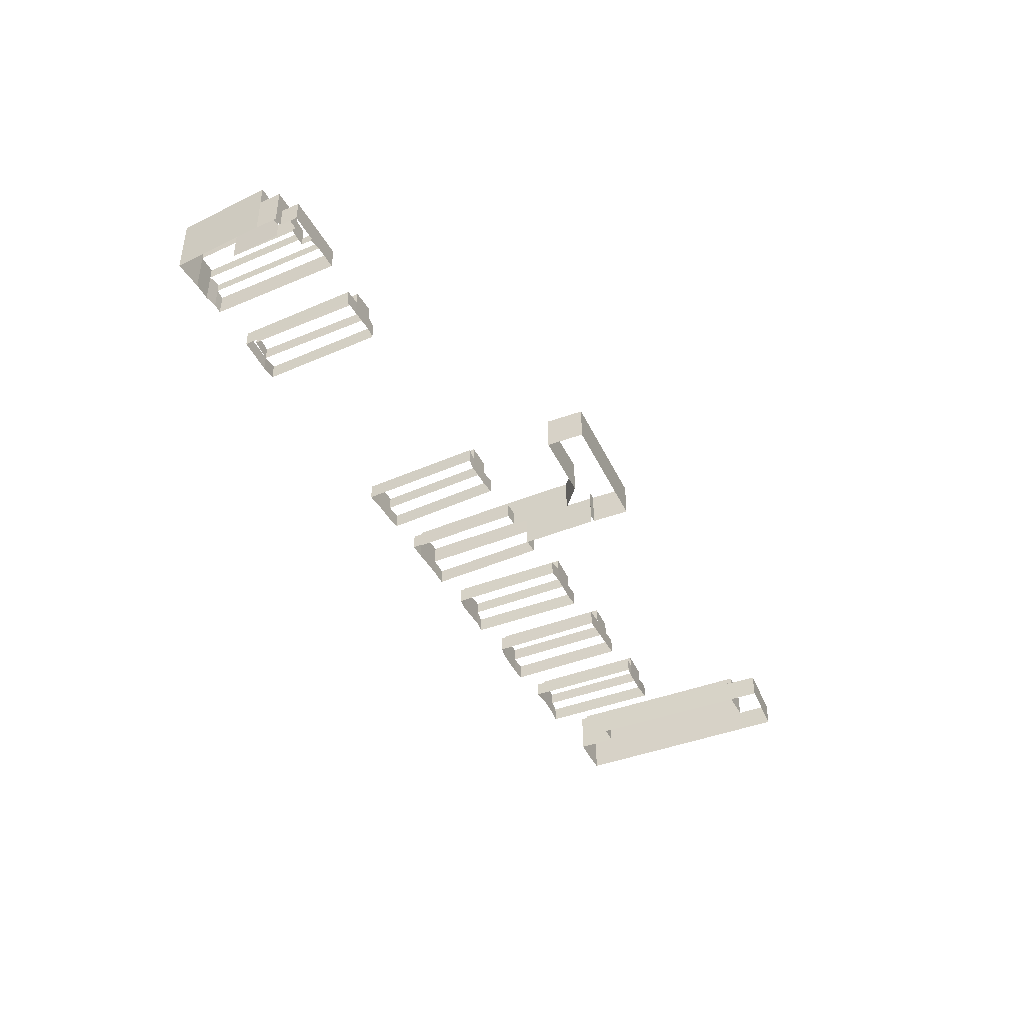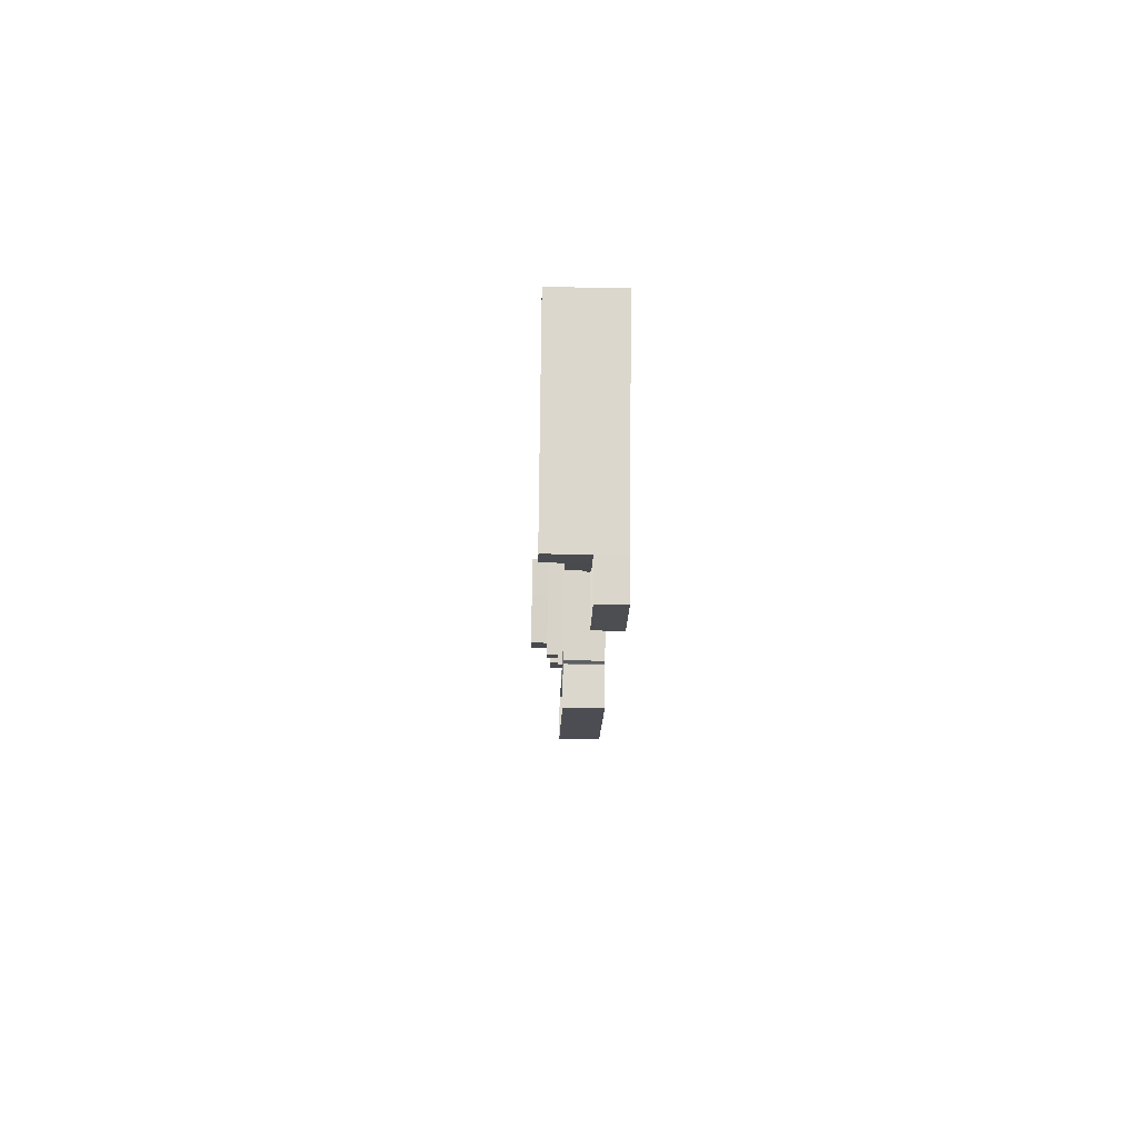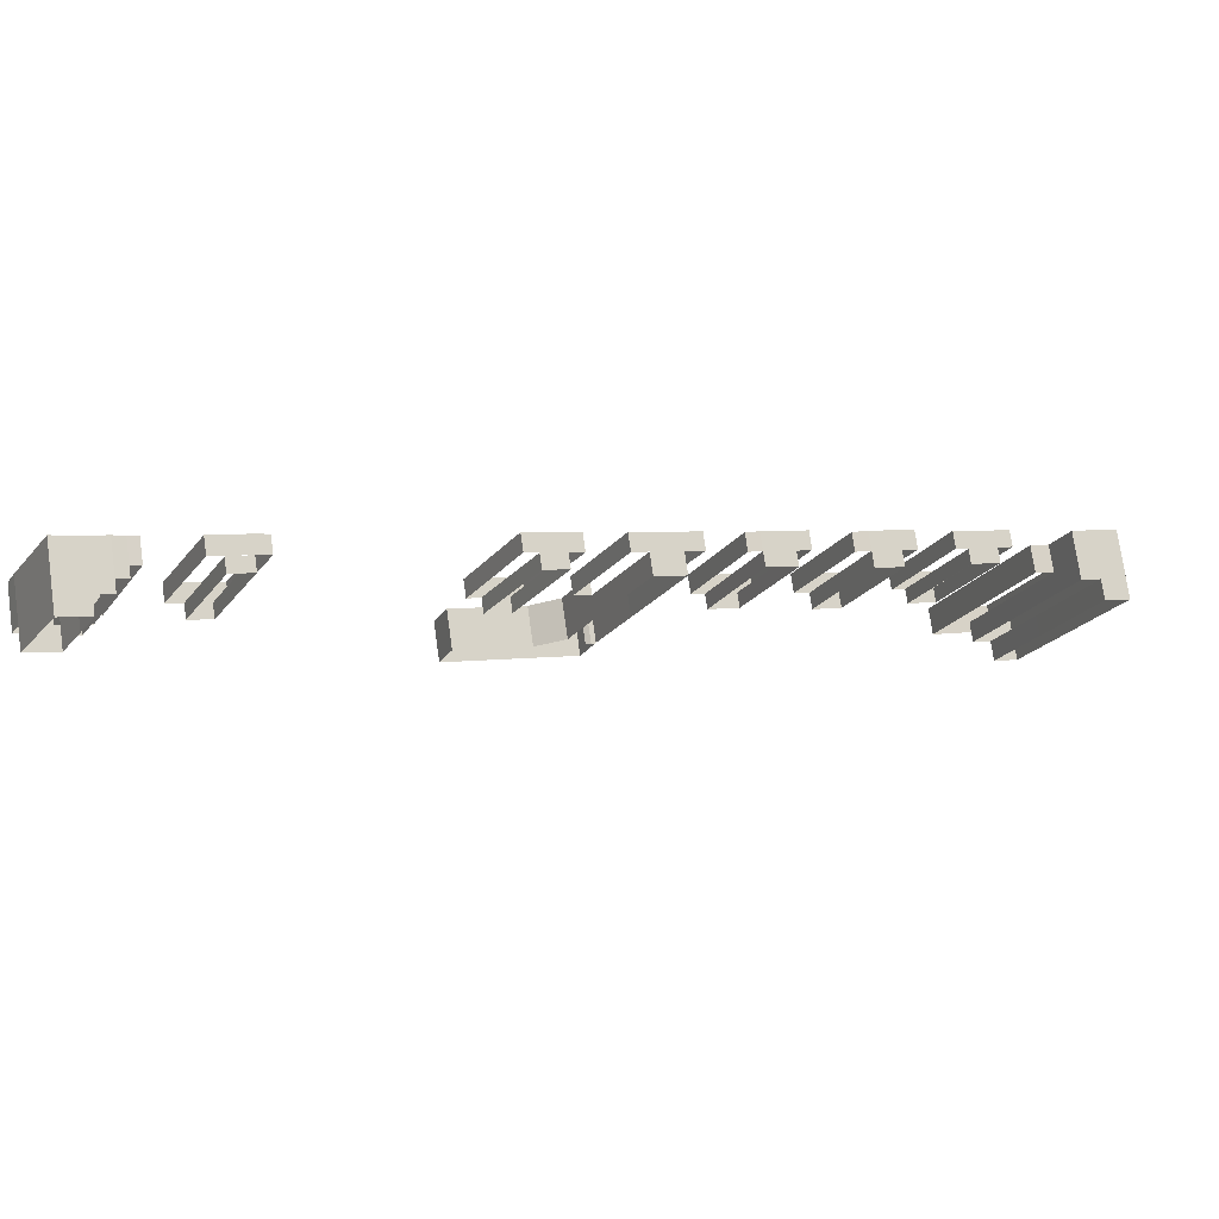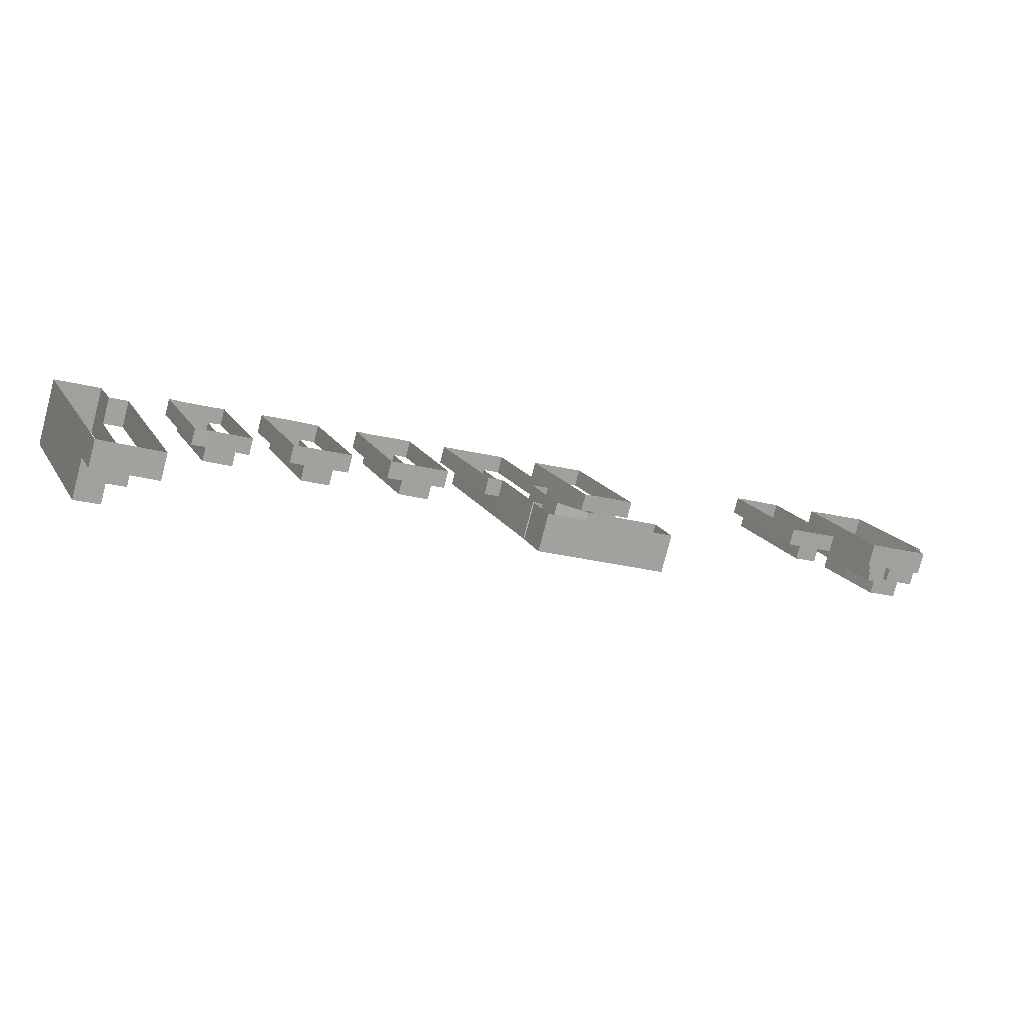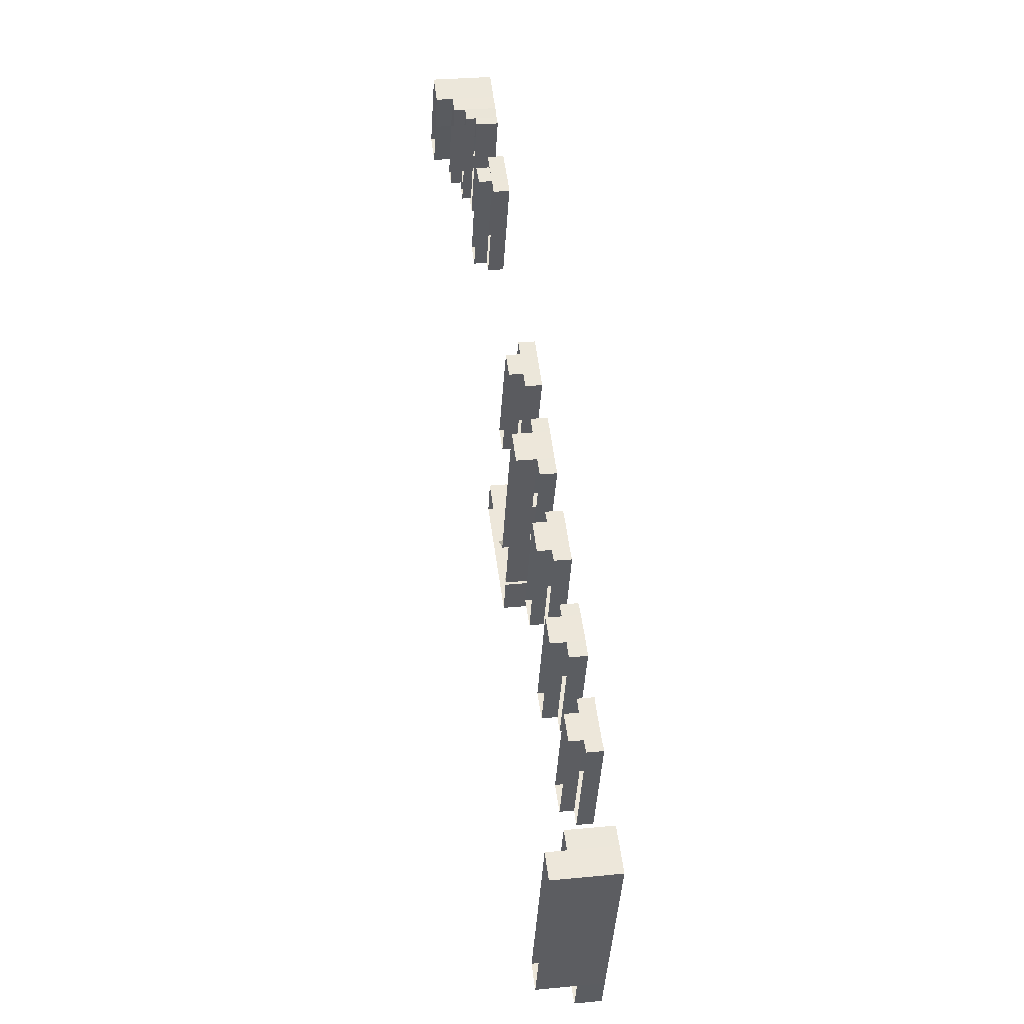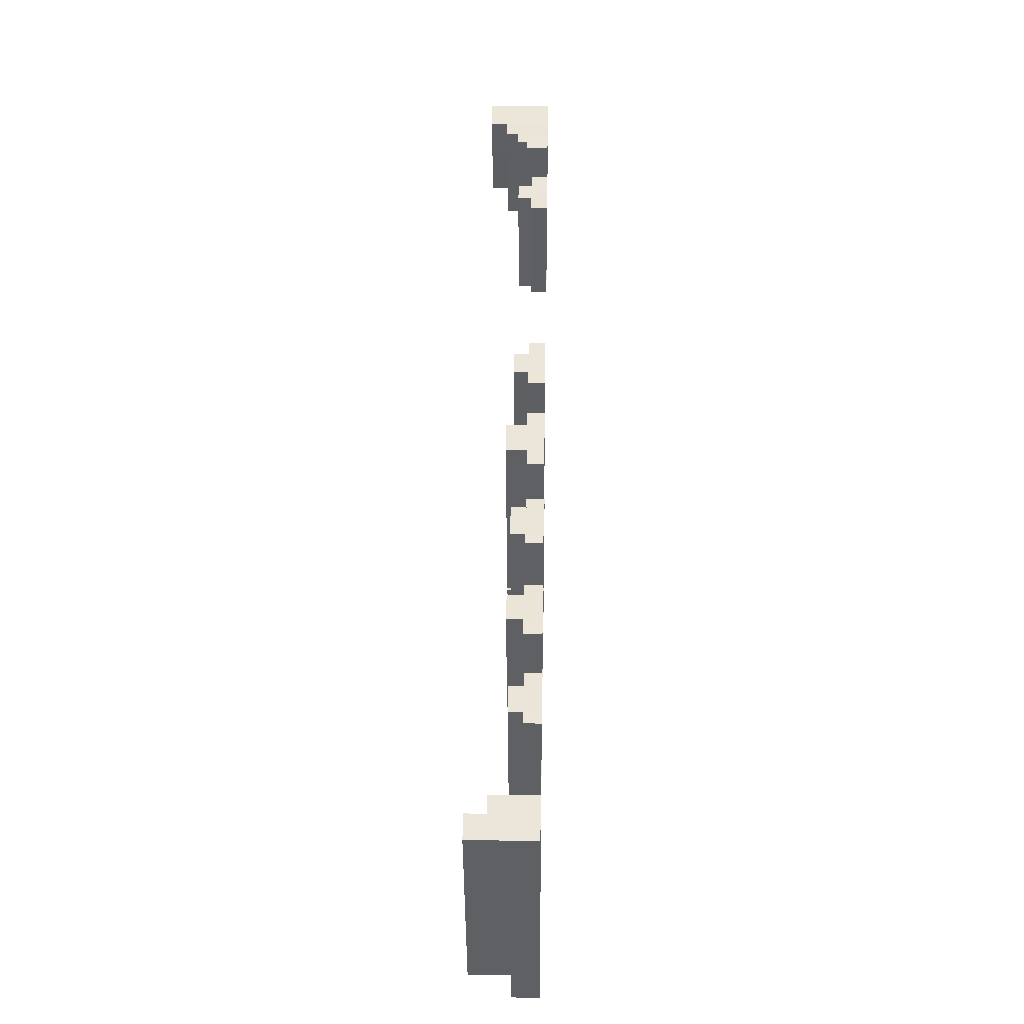
<metadata>
{"format":"obj","ext":"obj","renderer":"f3d","projection":"perspective","resolution":1024,"background":"white","views":[{"elev":-44.0,"azim":-86.9,"up":"+Z"},{"elev":-36.9,"azim":88.4,"up":"+Y"},{"elev":75.6,"azim":-8.0,"up":"+Y"},{"elev":-78.8,"azim":165.5,"up":"+Y"},{"elev":30.7,"azim":82.1,"up":"+Y"},{"elev":24.7,"azim":91.1,"up":"+Y"}]}
</metadata>
<code>
g 1
v 25.12 -24 -11.1
v 25.12 -24 -8.231
v 27.75 -25 -8.231
v 27.75 -25 -11.1
v 38.12 3 -14.9
v 38.12 3 -8.231
v 35.38 4 -8.231
v 35.38 4 -14.9
v 27.75 -25 -5.381
v 32.25 -13 -5.381
v 32.25 -13 -8.231
v 36.12 -2.5 -5.381
v 36.12 -2.5 -8.231
v 29.38 -31.5 -14.9
v 29.38 -31.5 -11.1
v 31.25 -26.5 -11.1
v 31.25 -26.5 -14.9
v 20.5 -28.5 -14.9
v 20.5 -28.5 -11.1
v 30.62 -0.5 -14.9
v 30.62 -0.5 -11.1
v 33.25 -1.5 -14.9
v 33.25 -1.5 -11.1
v 33.25 -1.5 -8.231
v 31.25 -26.5 -5.381
v 41.75 1.5 -5.381
v 41.75 1.5 -14.9
v 38.12 3 -5.381
f 1 1 2
f 2 1 3
f 3 1 4
f 5 5 6
f 6 5 7
f 7 5 8
f 3 3 9
f 9 3 10
f 10 3 11
f 11 11 10
f 10 11 12
f 12 11 13
f 14 14 15
f 15 14 16
f 16 14 17
f 18 18 19
f 19 18 15
f 15 18 14
f 20 20 21
f 21 20 19
f 19 20 18
f 22 22 23
f 23 22 21
f 21 22 20
f 1 1 2
f 2 1 24
f 24 1 23
f 16 16 25
f 25 16 9
f 9 16 4
f 17 17 25
f 25 17 26
f 26 17 27
f 27 27 26
f 26 27 28
f 28 27 5
f 8 8 7
f 7 8 24
f 24 8 22
f 13 13 12
f 12 13 28
f 28 13 6
g 2
v 26.38 9 -14.9
v 26.38 9 -12.55
v 24.38 9.5 -12.55
v 24.38 9.5 -14.9
v 20 -8 -14.9
v 20 -8 -12.55
v 18.12 -7 -14.9
v 18.12 -7 -12.55
v 24.38 9.5 -10.54
v 18.12 -7 -10.54
v 12.25 -5 -14.9
v 12.25 -5 -12.55
v 14.12 -5.5 -12.55
v 14.12 -5.5 -14.9
v 18.62 12 -14.9
v 18.62 12 -12.55
v 20.38 11 -14.9
v 20.38 11 -12.55
v 14.12 -5.5 -10.54
v 20.38 11 -10.54
f 29 29 30
f 30 29 31
f 31 29 32
f 33 33 34
f 34 33 30
f 30 33 29
f 35 35 36
f 36 35 34
f 34 35 33
f 31 31 37
f 37 31 38
f 38 31 36
f 39 39 40
f 40 39 41
f 41 39 42
f 43 43 44
f 44 43 40
f 40 43 39
f 45 45 46
f 46 45 44
f 44 45 43
f 41 41 47
f 47 41 48
f 48 41 46
f 42 42 47
f 47 42 38
f 38 42 35
f 32 32 37
f 37 32 48
f 48 32 45
g 3
v -0.5 21.5 -14.9
v -0.5 21.5 -12.39
v -2.5 22 -12.39
v -2.5 22 -14.9
v -6.875 4.5 -14.9
v -6.875 4.5 -12.39
v -9 5.5 -14.9
v -9 5.5 -12.39
v -2.5 22 -10.33
v -9 5.5 -10.33
v -15.12 8 -14.9
v -15.12 8 -12.39
v -13.25 7 -12.39
v -13.25 7 -14.9
v -8.625 24.5 -14.9
v -8.625 24.5 -12.39
v -6.75 24 -14.9
v -6.75 24 -12.39
v -13.25 7 -10.33
v -6.75 24 -10.33
f 49 49 50
f 50 49 51
f 51 49 52
f 53 53 54
f 54 53 50
f 50 53 49
f 55 55 56
f 56 55 54
f 54 55 53
f 51 51 57
f 57 51 58
f 58 51 56
f 59 59 60
f 60 59 61
f 61 59 62
f 63 63 64
f 64 63 60
f 60 63 59
f 65 65 66
f 66 65 64
f 64 65 63
f 61 61 67
f 67 61 68
f 68 61 66
f 62 62 67
f 67 62 58
f 58 62 55
f 52 52 57
f 57 52 68
f 68 52 65
g 4
v 13.38 15 -14.9
v 13.38 15 -12.31
v 11.25 16 -12.31
v 11.25 16 -14.9
v 6.75 -2 -14.9
v 6.75 -2 -12.31
v -1.375 1.5 -14.9
v -1.375 1.5 -12.31
v 5.125 18 -14.9
v 5.125 18 -12.31
v 7.25 17.5 -14.9
v 7.25 17.5 -12.31
v 0.75 0.5 -12.31
v 0.75 0.5 -10.06
v 7.25 17.5 -10.06
v 4.75 -1 -12.31
v 4.75 -1 -10.06
v 11.25 16 -10.06
f 69 69 70
f 70 69 71
f 71 69 72
f 73 73 74
f 74 73 70
f 70 73 69
f 75 75 76
f 76 75 74
f 74 75 73
f 77 77 78
f 78 77 76
f 76 77 75
f 79 79 80
f 80 79 78
f 78 79 77
f 81 81 82
f 82 81 83
f 83 81 80
f 84 84 85
f 85 84 82
f 82 84 81
f 71 71 86
f 86 71 85
f 85 71 84
f 79 79 83
f 83 79 86
f 86 79 72
g 5
v -13.88 27.5 -14.9
v -13.88 27.5 -12.42
v -16.5 28.5 -12.42
v -16.5 28.5 -14.9
v -21.12 11 -14.9
v -21.12 11 -12.42
v -23.25 12 -14.9
v -23.25 12 -12.42
v -16.5 28.5 -9.413
v -23.25 12 -9.413
v -30.12 15 -14.9
v -30.12 15 -12.42
v -27.75 14 -12.42
v -27.75 14 -14.9
v -23 31.5 -14.9
v -23 31.5 -12.42
v -20.75 30.5 -14.9
v -20.75 30.5 -9.413
v -27.75 14 -9.413
v -20.75 30.5 -12.42
v -27.88 0.5 -14.9
v -27.88 0.5 -9.413
v -29.12 1 -9.413
v -29.12 1 -14.9
v -29.88 -5 -14.9
v -29.88 -5 -9.413
v -48.12 2 -14.9
v -48.12 2 -9.413
v -46.12 7.5 -14.9
v -46.12 7.5 -9.413
v -35.88 3.5 -14.9
v -35.88 3.5 -9.413
v -31.38 5 -14.9
v -31.38 5 -9.413
v -28.38 1 -14.9
v -28.38 1 -9.413
v -27.75 1 -9.413
v -27.75 1 -14.9
f 87 87 88
f 88 87 89
f 89 87 90
f 91 91 92
f 92 91 88
f 88 91 87
f 93 93 94
f 94 93 92
f 92 93 91
f 89 89 95
f 95 89 96
f 96 89 94
f 97 97 98
f 98 97 99
f 99 97 100
f 101 101 102
f 102 101 98
f 98 101 97
f 103 103 104
f 104 103 95
f 95 103 90
f 99 99 105
f 105 99 104
f 104 99 106
f 107 107 108
f 108 107 109
f 109 107 110
f 111 111 112
f 112 111 108
f 108 111 107
f 113 113 114
f 114 113 112
f 112 113 111
f 115 115 116
f 116 115 114
f 114 115 113
f 117 117 118
f 118 117 116
f 116 117 115
f 119 119 120
f 120 119 118
f 118 119 117
f 121 121 122
f 122 121 123
f 123 121 124
f 110 110 109
f 109 110 122
f 122 110 121
f 103 103 106
f 106 103 102
f 102 103 101
f 100 100 105
f 105 100 120
f 120 100 119
f 124 124 123
f 123 124 96
f 96 124 93
g 6
v -43.25 20.5 -14.9
v -43.25 20.5 -12.42
v -41.38 20 -12.42
v -41.38 20 -14.9
v -35.62 37.5 -14.9
v -35.62 37.5 -12.42
v -33.75 36.5 -14.9
v -33.75 36.5 -12.42
v -41.38 20 -10.34
v -33.75 36.5 -10.34
v -28.38 34 -14.9
v -28.38 34 -12.42
v -30.38 35 -12.42
v -30.38 35 -14.9
v -36 17.5 -14.9
v -36 17.5 -12.42
v -37.88 18.5 -14.9
v -37.88 18.5 -12.42
v -30.38 35 -10.34
v -37.88 18.5 -10.34
f 125 125 126
f 126 125 127
f 127 125 128
f 129 129 130
f 130 129 126
f 126 129 125
f 131 131 132
f 132 131 130
f 130 131 129
f 127 127 133
f 133 127 134
f 134 127 132
f 135 135 136
f 136 135 137
f 137 135 138
f 139 139 140
f 140 139 136
f 136 139 135
f 141 141 142
f 142 141 140
f 140 141 139
f 137 137 143
f 143 137 144
f 144 137 142
f 128 128 133
f 133 128 144
f 144 128 141
f 138 138 143
f 143 138 134
f 134 138 131
g 7
v -77.5 36.5 -14.9
v -77.5 36.5 -12.44
v -75.38 35.5 -12.44
v -75.38 35.5 -14.9
v -70.12 53 -14.9
v -70.12 53 -12.44
v -70.5 33.5 -14.9
v -70.5 33.5 -12.44
v -63.12 50 -12.44
v -63.12 50 -14.9
v -72.25 34 -14.9
v -72.25 34 -12.44
v -65 51 -12.44
v -65 51 -10.4
v -72.25 34 -10.4
v -68.25 52 -12.44
v -68.25 52 -10.4
v -75.38 35.5 -10.4
v -65 51 -14.9
f 145 145 146
f 146 145 147
f 147 145 148
f 149 149 150
f 150 149 146
f 146 149 145
f 151 151 152
f 152 151 153
f 153 151 154
f 155 155 156
f 156 155 152
f 152 155 151
f 157 157 158
f 158 157 159
f 159 157 156
f 160 160 161
f 161 160 158
f 158 160 157
f 147 147 162
f 162 147 161
f 161 147 160
f 155 155 159
f 159 155 162
f 162 155 148
f 163 163 157
f 157 163 150
f 150 163 149
f 154 154 153
f 153 154 157
f 157 154 163
g 8
v -87.88 46 -11.52
v -87.88 46 -8.928
v -89.12 43 -8.928
v -89.12 43 -11.52
v -93.5 45 -14.9
v -93.5 45 -8.928
v -92.12 48 -8.928
v -92.12 48 -14.9
v -89.75 47 -8.928
v -89.75 47 -5.774
v -91.12 47.5 -5.774
v -91.12 47.5 -8.928
v -78 56.5 -14.9
v -78 56.5 -10.06
v -79.5 57.5 -10.06
v -79.5 57.5 -14.9
v -85.25 40 -11.52
v -85.25 40 -10.06
v -78 56.5 -11.52
v -86.75 41 -11.52
v -86.75 41 -10.06
v -86.12 42.5 -11.52
v -86.12 42.5 -10.06
v -79.5 57.5 -8.317
v -86.12 42.5 -8.317
v -76.62 56 -14.9
v -76.62 56 -11.52
v -84.5 38 -14.9
v -84.5 38 -11.52
v -93.5 42 -14.9
v -93.5 42 -11.52
v -92.38 44.5 -14.9
v -92.38 44.5 -11.52
v -92.38 44.5 -8.928
v -84.5 53 -11.52
v -84.5 53 -5.774
v -87.88 46 -5.774
v -88.62 43.5 -11.52
v -88.62 43.5 -8.317
v -84.5 53 -8.317
v -81.88 58.5 -8.317
v -81.88 58.5 -14.9
v -81.88 58.5 -5.774
v -85.75 60.5 -14.9
v -85.75 60.5 -5.774
v -92.12 48 -5.774
f 164 164 165
f 165 164 166
f 166 164 167
f 168 168 169
f 169 168 170
f 170 168 171
f 172 172 173
f 173 172 174
f 174 172 175
f 176 176 177
f 177 176 178
f 178 176 179
f 180 180 181
f 181 180 177
f 177 180 182
f 183 183 184
f 184 183 181
f 181 183 180
f 185 185 186
f 186 185 184
f 184 185 183
f 178 178 187
f 187 178 188
f 188 178 186
f 189 189 190
f 190 189 182
f 182 189 176
f 191 191 192
f 192 191 190
f 190 191 189
f 193 193 194
f 194 193 192
f 192 193 191
f 195 195 196
f 196 195 194
f 194 195 193
f 167 167 166
f 166 167 197
f 197 167 196
f 198 198 199
f 199 198 200
f 200 198 164
f 201 201 202
f 202 201 203
f 203 201 198
f 185 185 188
f 188 185 202
f 202 185 201
f 179 179 187
f 187 179 204
f 204 179 205
f 204 204 206
f 206 204 199
f 199 204 203
f 207 207 208
f 208 207 209
f 209 207 171
f 205 205 206
f 206 205 208
f 208 205 207
f 195 195 197
f 197 195 169
f 169 195 168
f 170 170 209
f 209 170 174
f 174 170 175
f 172 172 173
f 173 172 200
f 200 172 165

</code>
